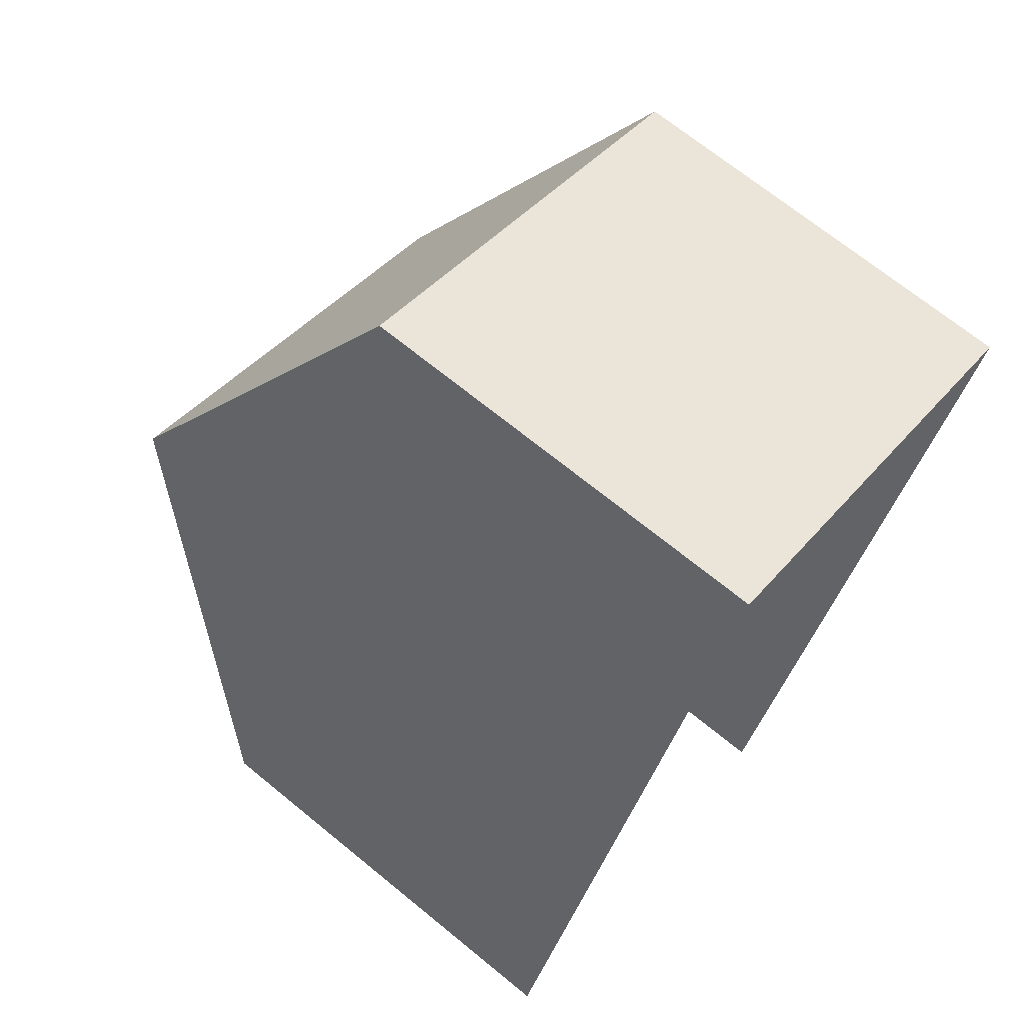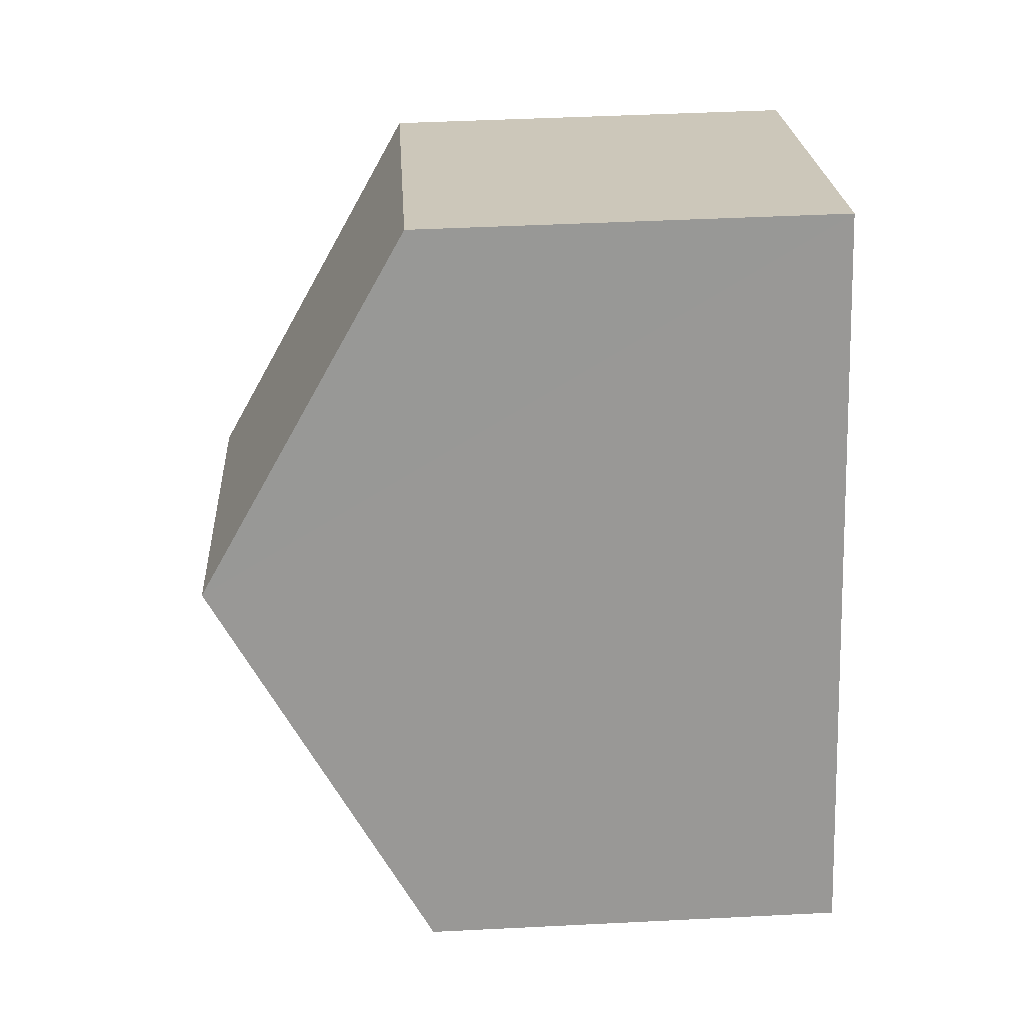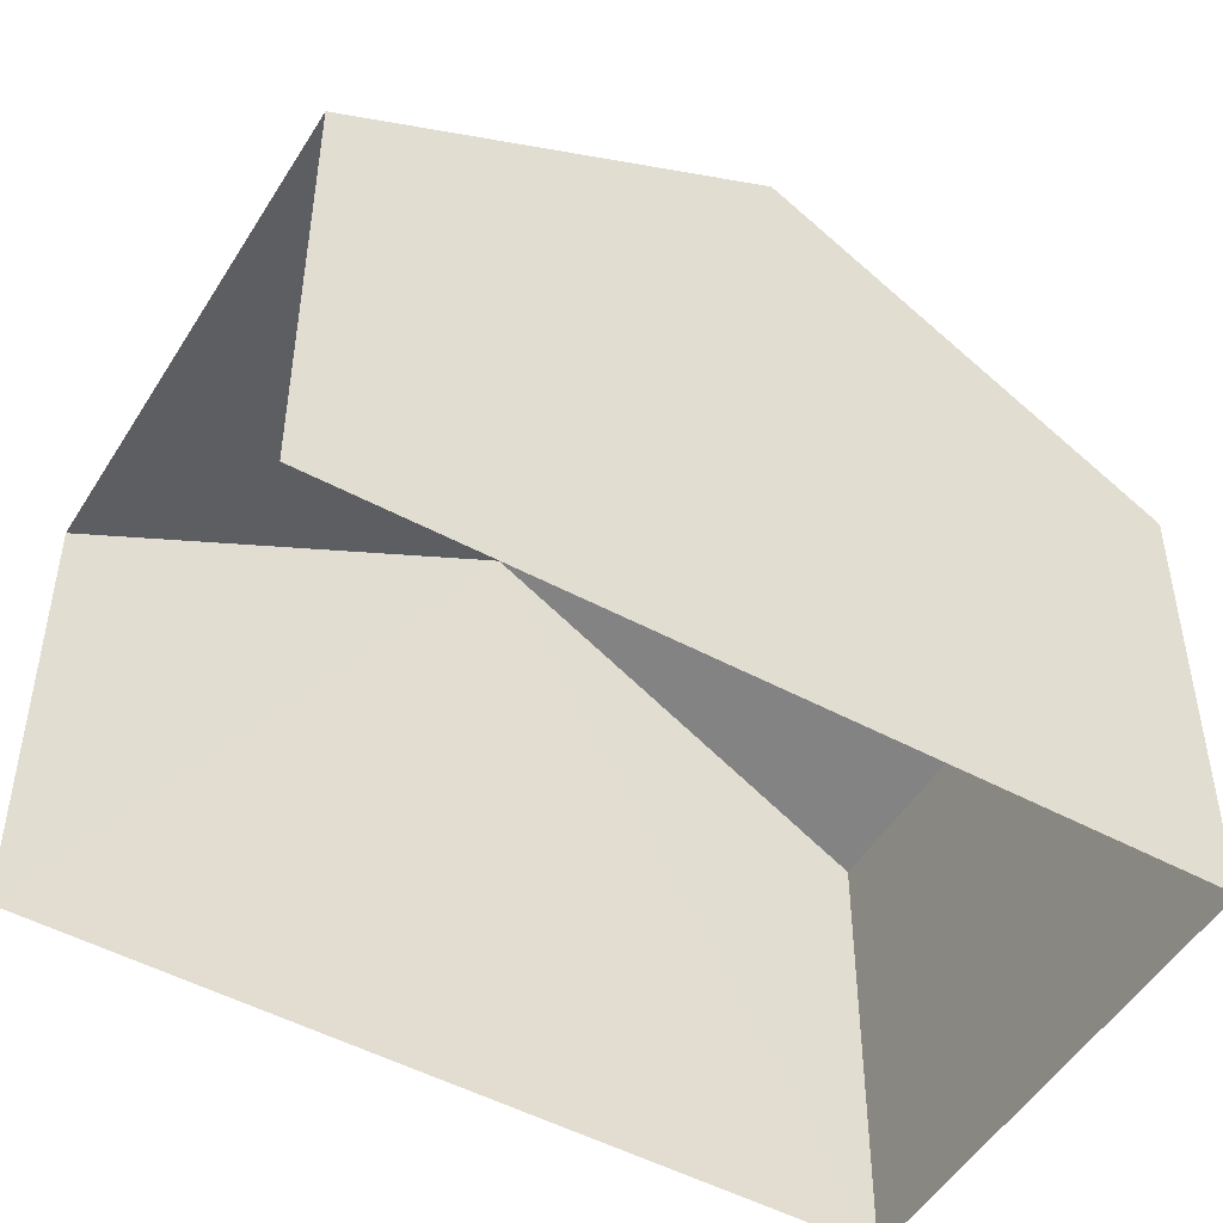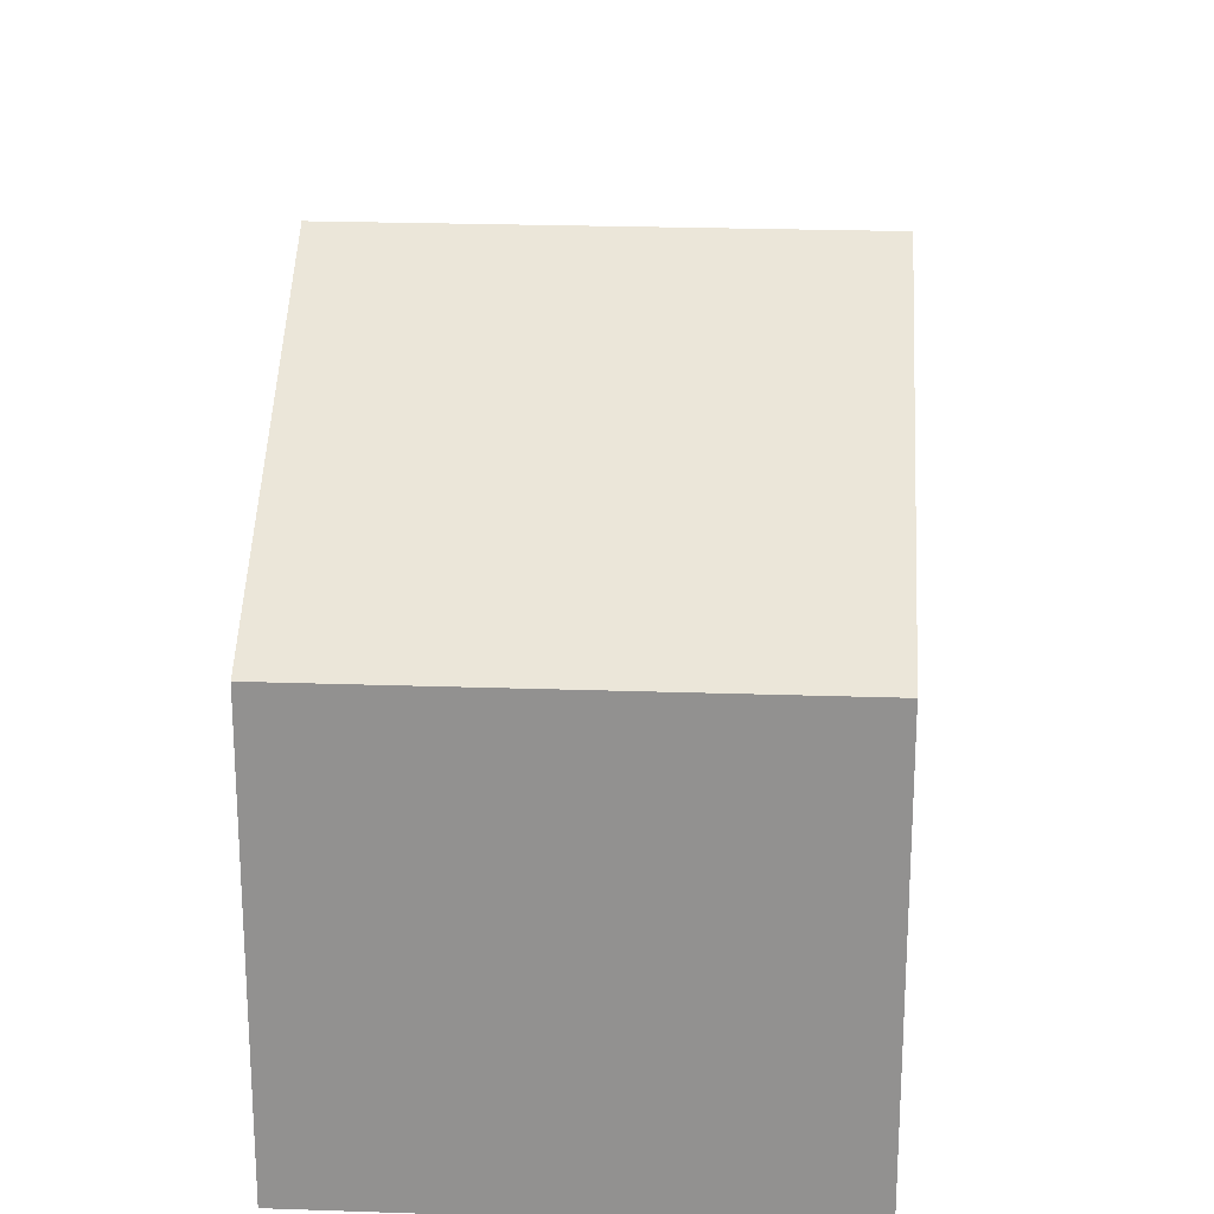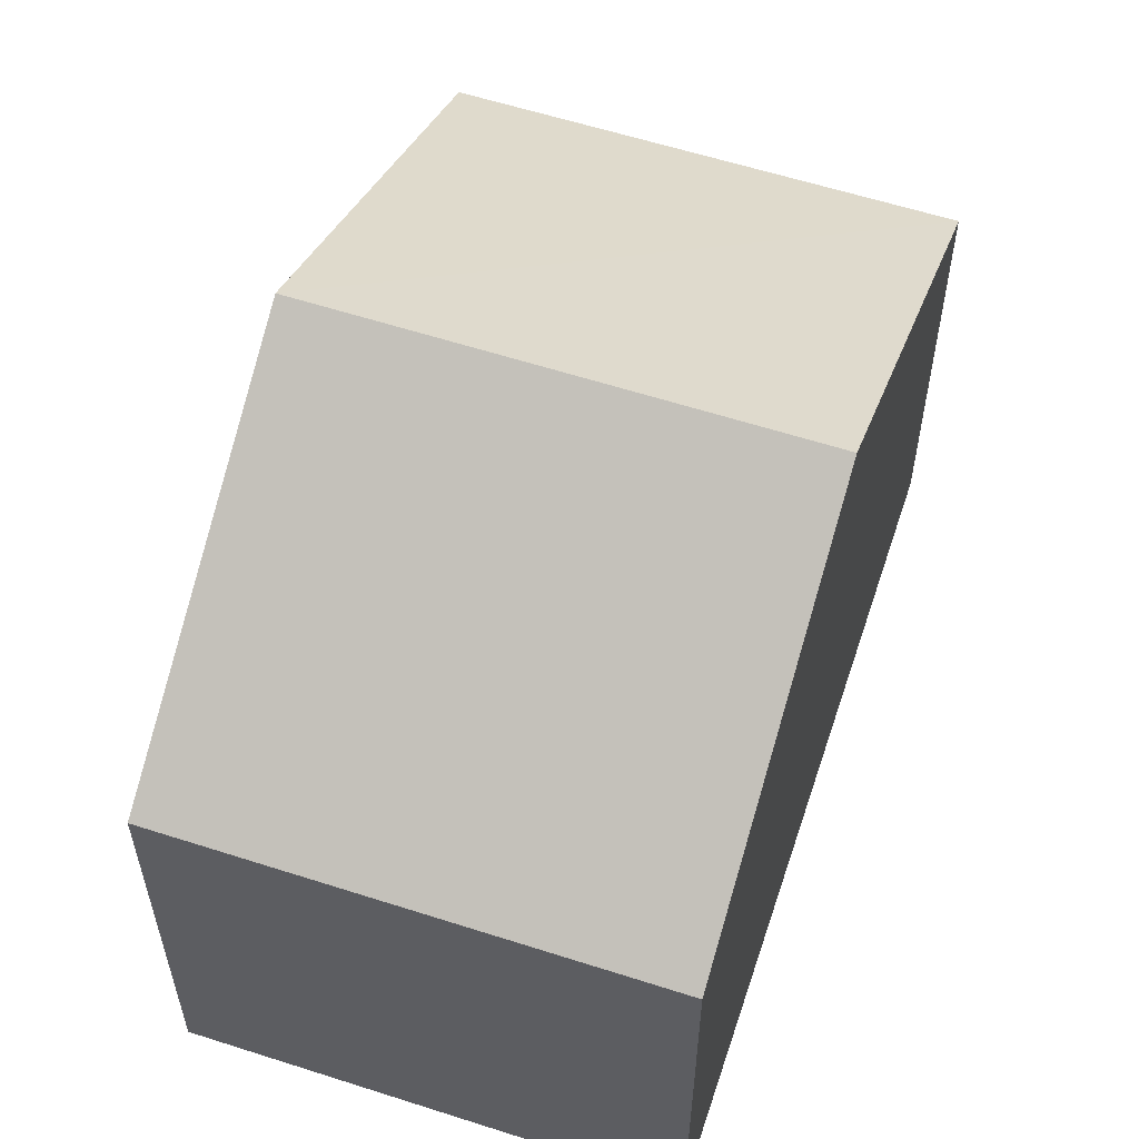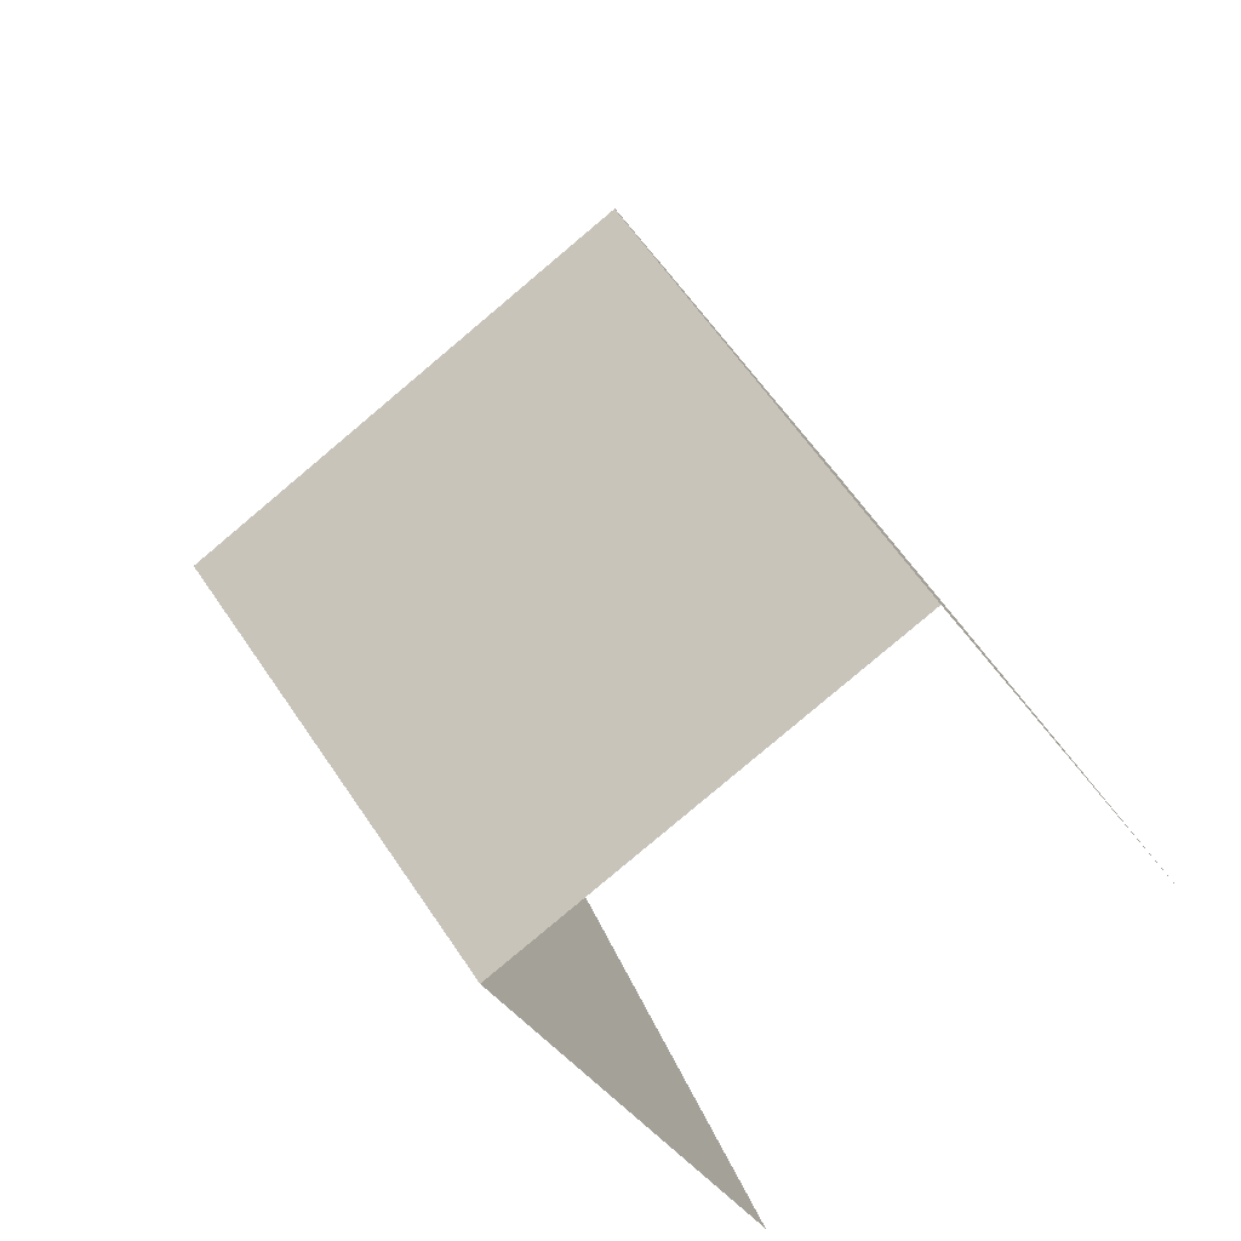
<metadata>
{"format":"obj","ext":"obj","renderer":"f3d","projection":"perspective","resolution":1024,"background":"white","views":[{"elev":69.6,"azim":129.3,"up":"+Y"},{"elev":44.9,"azim":86.6,"up":"+Y"},{"elev":-50.0,"azim":82.6,"up":"+Z"},{"elev":23.5,"azim":-153.6,"up":"+Z"},{"elev":59.2,"azim":-138.5,"up":"+Z"},{"elev":-44.1,"azim":33.6,"up":"+Y"}]}
</metadata>
<code>
v -2.249e+05 -1.284e+05 12.93
v -2.249e+05 -1.284e+05 12.93
v -2.249e+05 -1.284e+05 12.93
v -2.249e+05 -1.284e+05 12.93
v -2.249e+05 -1.284e+05 18.77
v -2.249e+05 -1.284e+05 18.77
v -2.249e+05 -1.284e+05 21.73
v -2.249e+05 -1.284e+05 21.73
v -2.249e+05 -1.284e+05 18.77
v -2.249e+05 -1.284e+05 18.77
f 1 2 3
f 1 4 2
f 9 2 4
f 10 9 4
f 5 6 7
f 8 5 7
f 9 10 8
f 7 9 8
f 6 3 7
f 3 2 7
f 2 9 7
f 10 4 8
f 4 1 8
f 1 5 8
f 6 1 3
f 6 5 1

</code>
